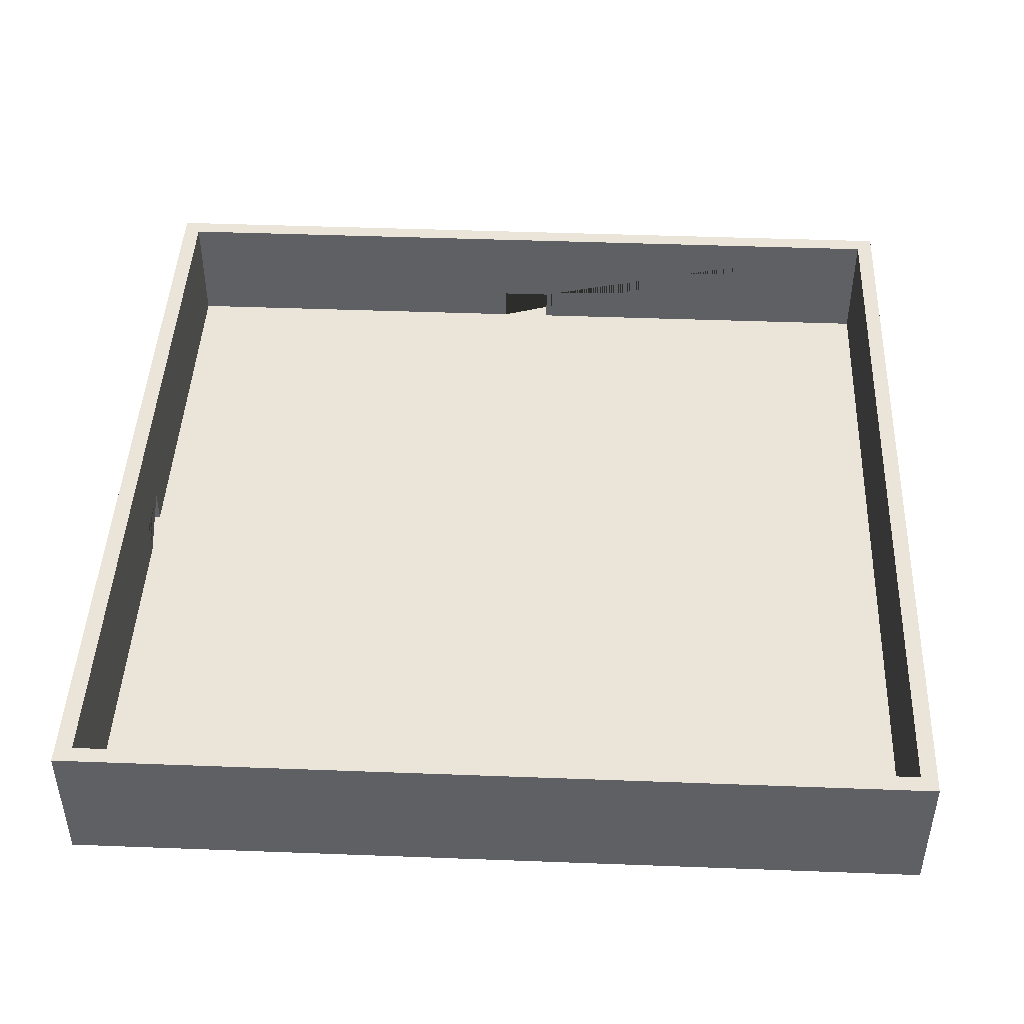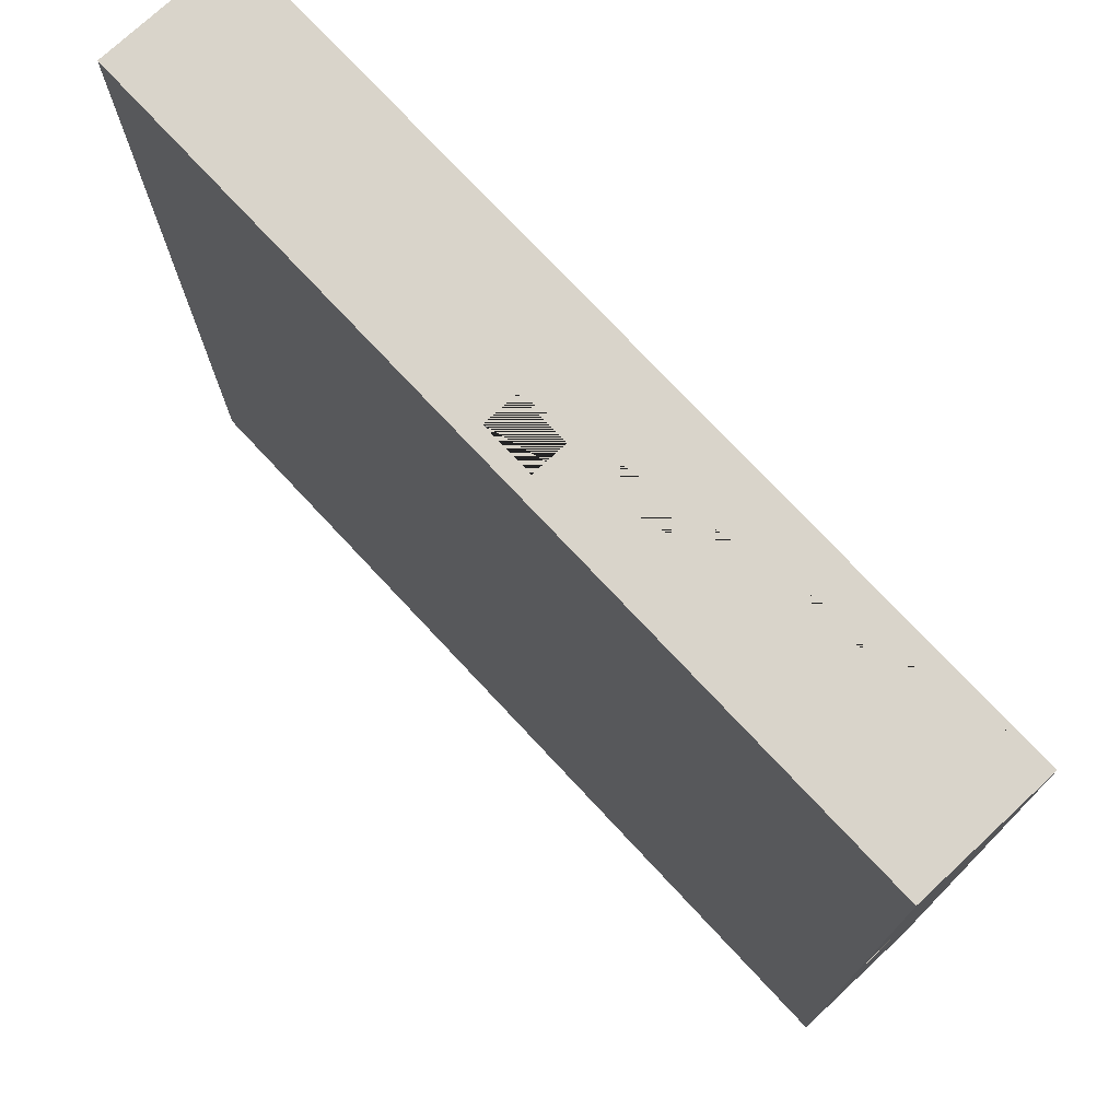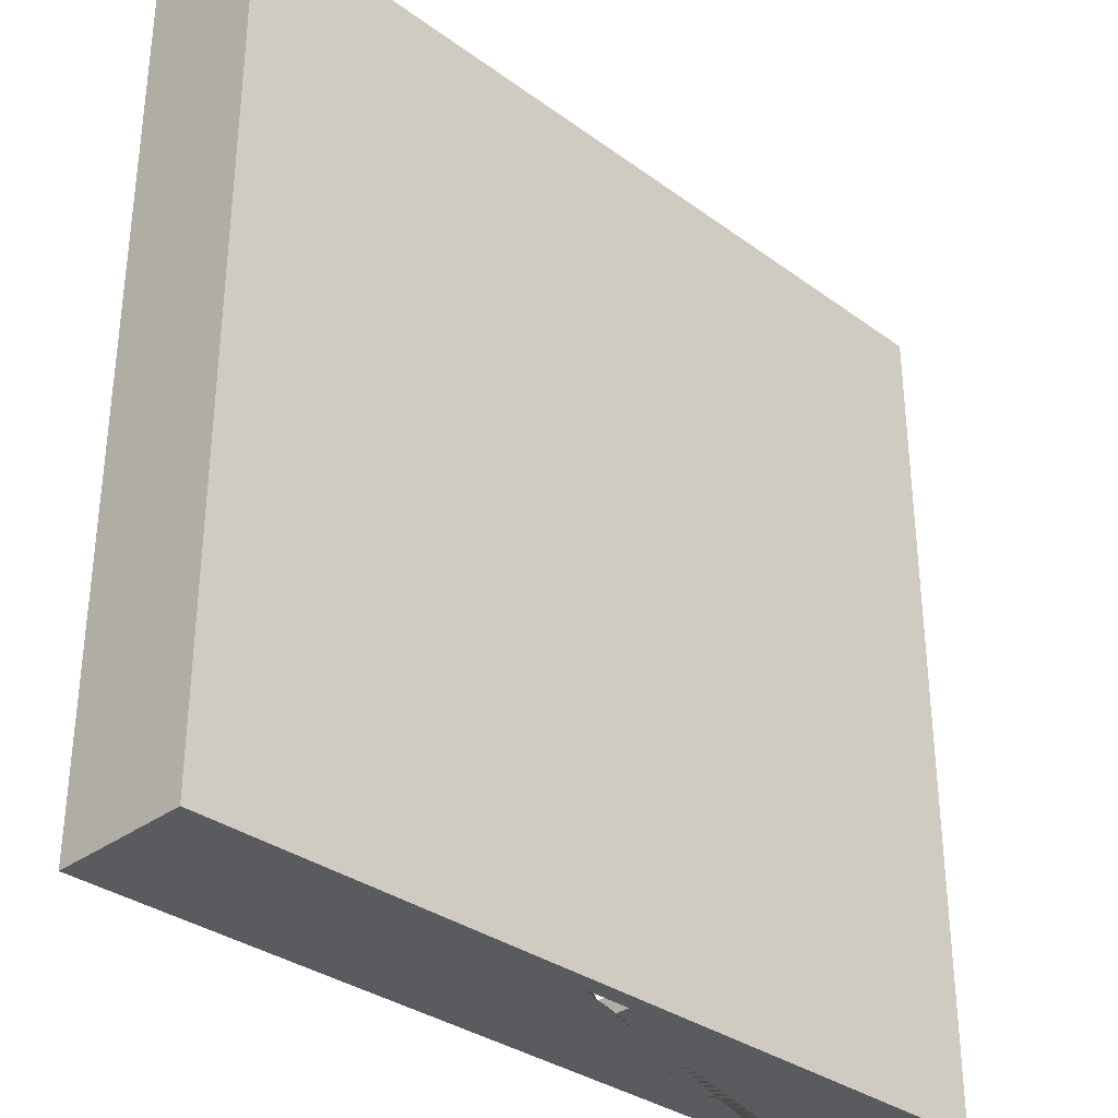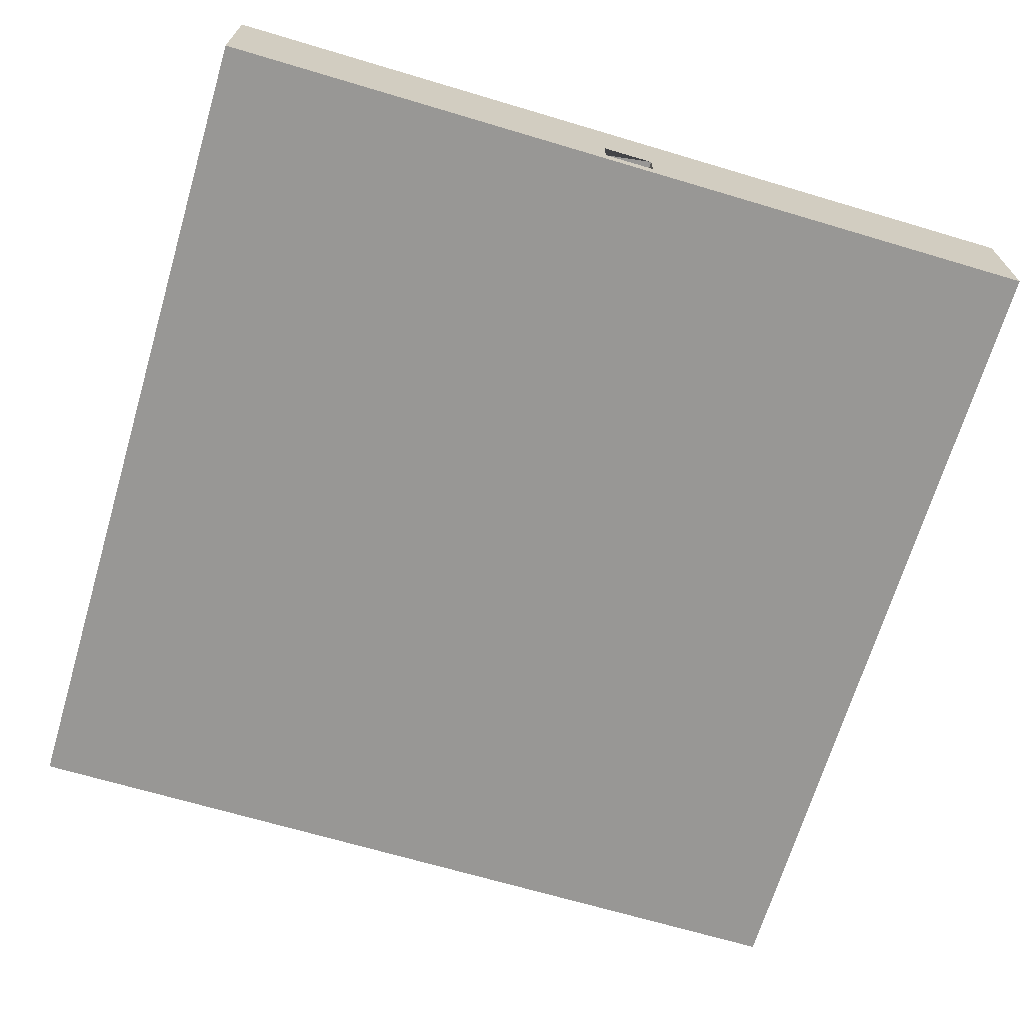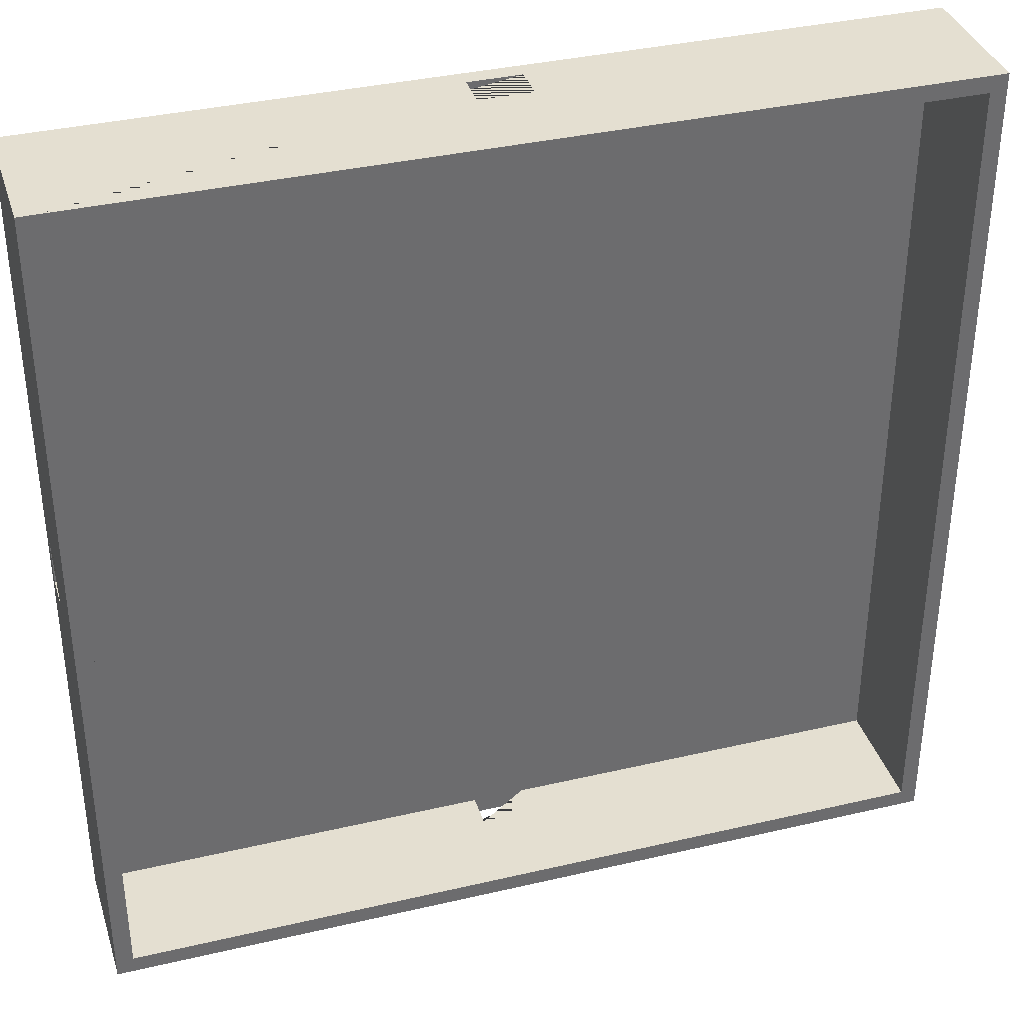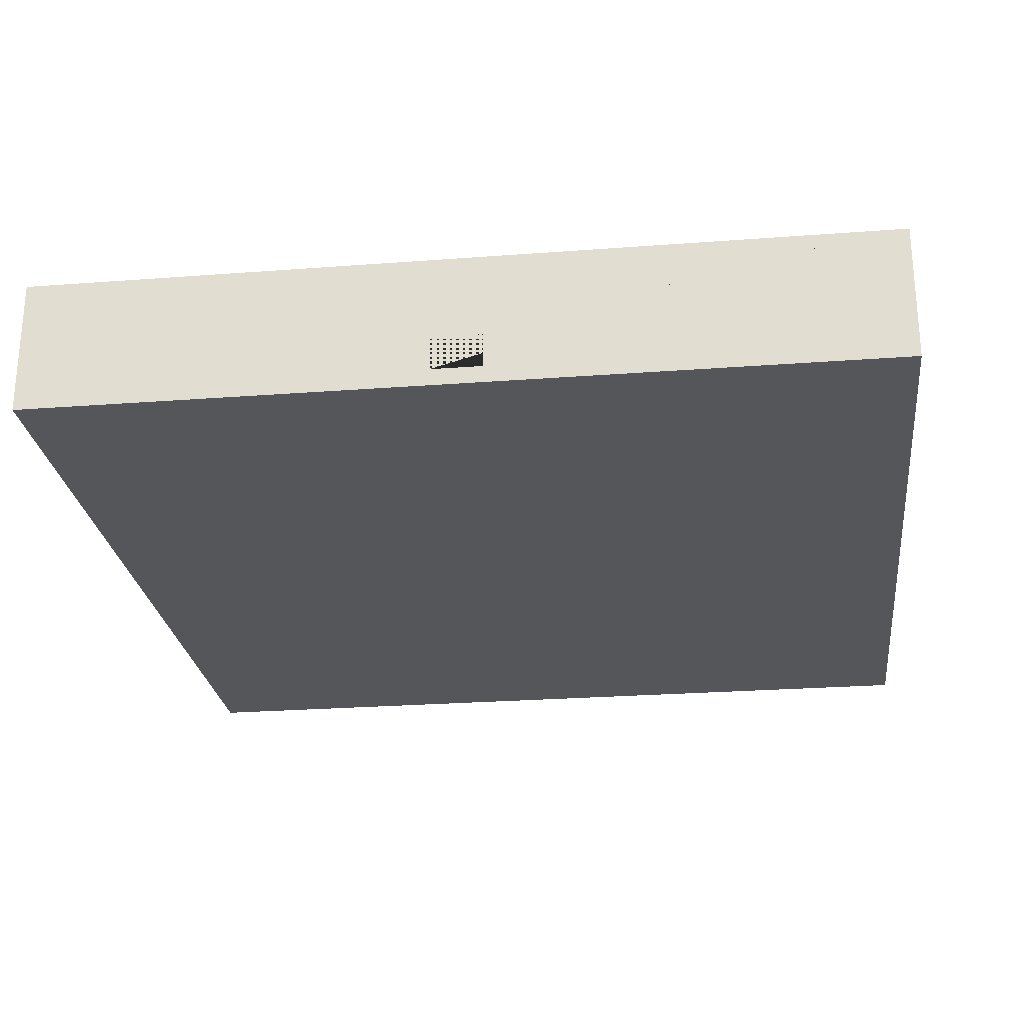
<metadata>
{"format":"obj","ext":"obj","renderer":"f3d","projection":"perspective","resolution":1024,"background":"white","views":[{"elev":45.0,"azim":-87.5,"up":"+Y"},{"elev":74.8,"azim":47.0,"up":"+Z"},{"elev":-33.2,"azim":-44.9,"up":"+Z"},{"elev":-68.2,"azim":73.4,"up":"+Y"},{"elev":36.6,"azim":163.1,"up":"+Z"},{"elev":-25.3,"azim":7.0,"up":"+Y"}]}
</metadata>
<code>
o arena_
v -49.99 0 0.9629
v -49.99 -0 -0.03709
v -49.99 1 -0.03709
v -49.99 1 0.9629
v 0.009718 -0 -0.03709
v 0.009718 0 0.9629
v 0.009718 1 0.9629
v 0.009718 1 -0.03709
v -49.99 4e-06 49.96
v -49.99 4e-06 49
v -49.99 1 49
v -49.99 1 49.96
v 0.009718 4e-06 49.96
v 0.009718 1 49.96
v 0.009718 1 49
v 0.009718 4e-06 49
v -0.9903 4e-06 49.96
v -0.9903 1 49.96
v -0.9903 -0 -0.03709
v -0.9903 1 -0.03709
v -0.9903 8 -0.03709
v 0.009718 8 -0.03709
v 0.009718 8 0.9629
v -0.9903 8 0.9629
v -0.9903 0 0.9629
v 0.009718 8 49
v -0.9903 8 49
v 0.009718 8 49.96
v -0.9903 8 49.96
v -0.9903 4e-06 49
v -49.04 4e-06 49.96
v -49.04 1 49.96
v -49.04 1 -0.03709
v -49.04 -0 -0.03709
v -49.99 8 -0.03709
v -49.04 8 -0.03709
v -49.04 8 0.9629
v -49.99 8 0.9629
v -49.04 0 0.9629
v -49.04 8 49
v -49.99 8 49
v -49.04 8 49.96
v -49.99 8 49.96
v -49.04 4e-06 49
v -49.04 1 0.9629
v -49.04 1 49
v -0.9903 1 0.9629
v -0.9903 1 49
v 0.009718 1 23.5
v 0.009718 1 26.5
v 0.009718 3 26.5
v 0.009718 3 23.5
v -0.9903 3 26.5
v -0.9903 3 23.5
v -0.9903 1 23.5
v -0.9903 1 26.5
v -23.5 1 49.96
v -26.5 1 49.96
v -23.5 1 -0.03709
v -26.5 1 -0.03709
v -26.5 1 49
v -26.5 3 49
v -23.5 1 49
v -23.5 3 49
v -23.5 3 49.96
v -26.5 3 49.96
v -26.5 3 -0.03709
v -23.5 3 -0.03709
v -23.5 1 0.9629
v -23.5 3 0.9629
v -26.5 1 0.9629
v -26.5 3 0.9629
f 4 3 2 1
f 5 8 7 6
f 12 11 10 9
f 4 1 10 11
f 16 15 14 13
f 15 16 6 7 49 50
f 14 18 17 13
f 19 20 8 5
f 24 23 22 21
f 5 6 25 19
f 27 26 23 24
f 29 28 26 27
f 25 6 16 30
f 16 13 17 30
f 32 12 9 31
f 2 3 33 34
f 38 37 36 35
f 34 39 1 2
f 41 40 37 38
f 43 42 40 41
f 39 44 10 1
f 44 31 9 10
f 28 29 18 14
f 43 41 11 12
f 21 22 8 20
f 26 28 14 15
f 52 49 7 23 26 15 50 51
f 22 23 7 8
f 38 35 3 4
f 35 36 33 3
f 4 11 41 38
f 42 43 12 32
f 25 30 44 39
f 29 42 32 58 66 65 57 18
f 30 17 31 44
f 46 40 27 48 63 64 62 61
f 69 71 45 46 61 63 48 56 55 47
f 34 33 60 59 20 19
f 19 25 39 34
f 27 24 47 55 54 53 56 48
f 32 31 17 18 57 58
f 21 20 59 68 67 60 33 36
f 37 24 21 36
f 29 27 40 42
f 45 37 40 46
f 70 69 47 24 37 45 71 72
f 53 51 50 56
f 55 49 52 54
f 50 49 55 56
f 54 52 51 53
f 58 61 62 66
f 71 60 67 72
f 68 59 69 70
f 64 63 57 65
f 69 59 60 71
f 61 58 57 63
f 72 67 68 70
f 66 62 64 65

</code>
